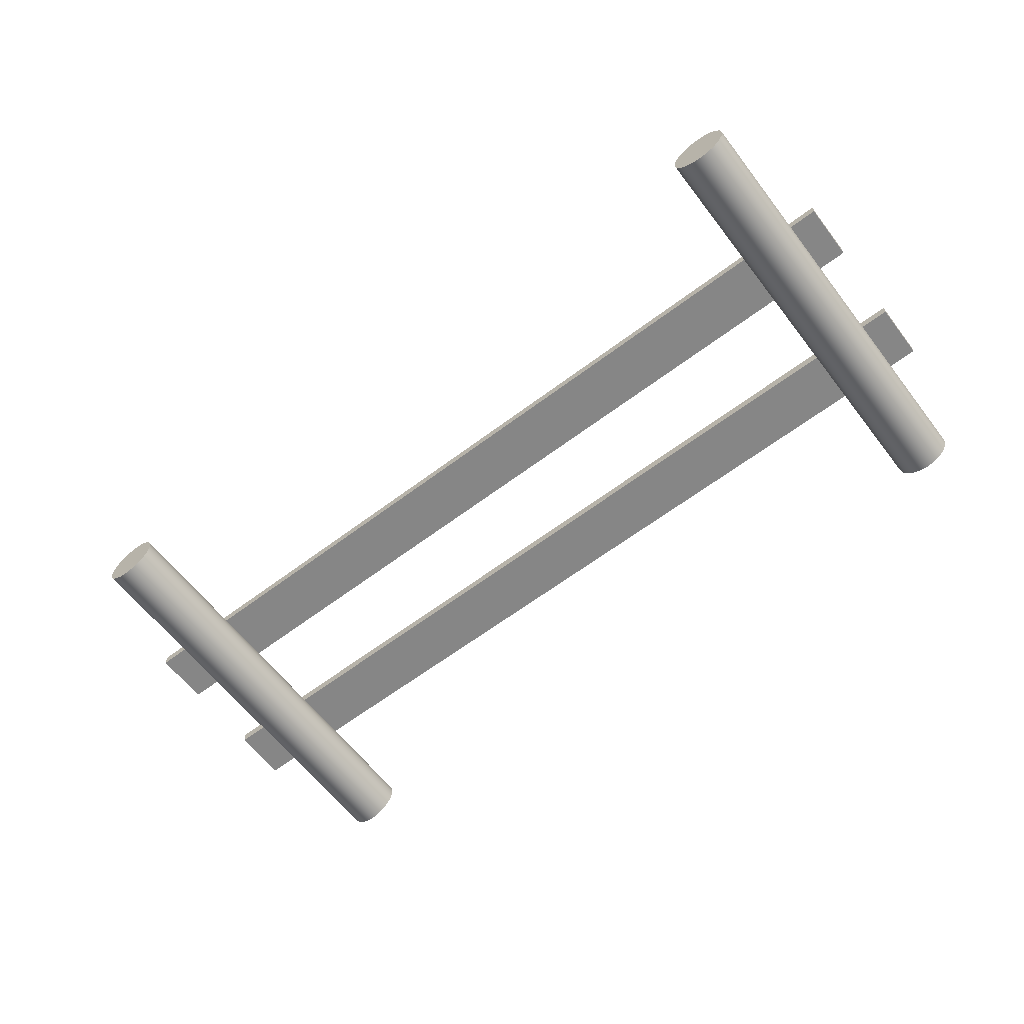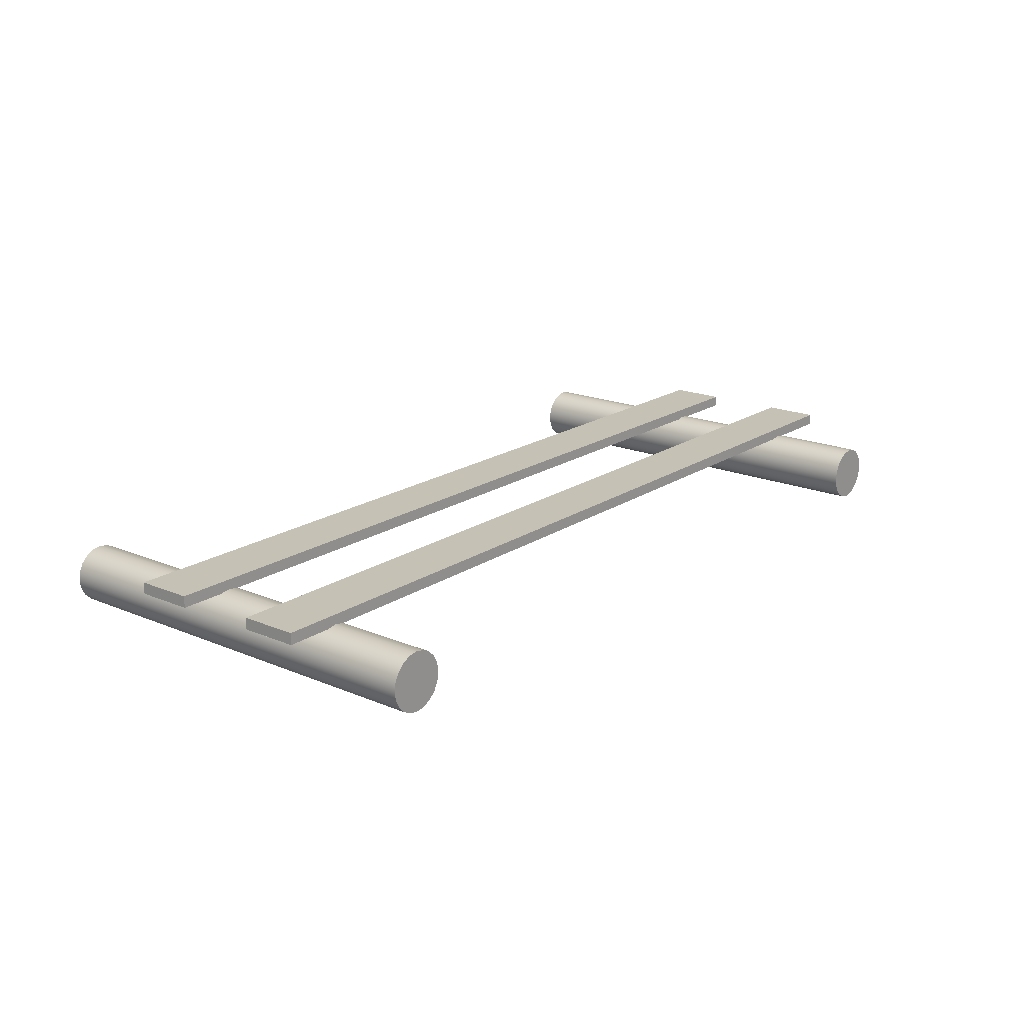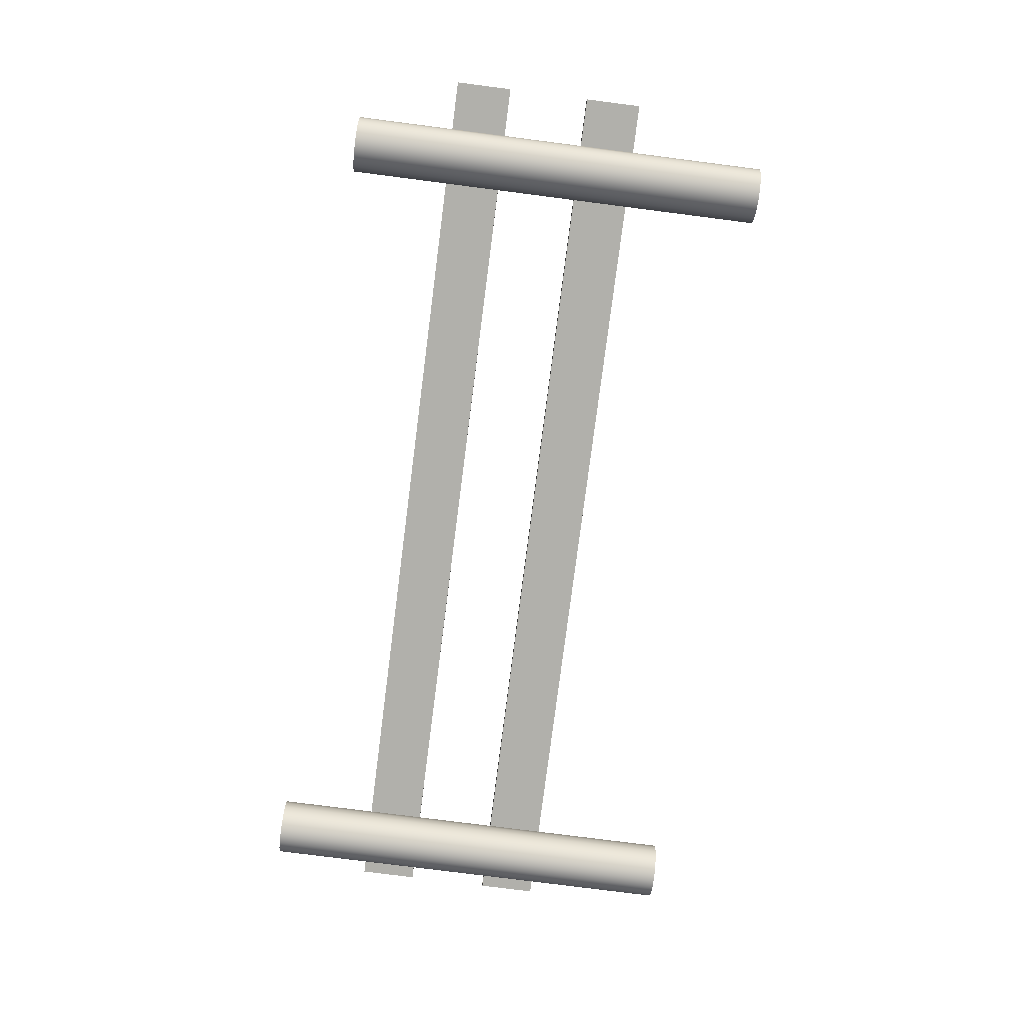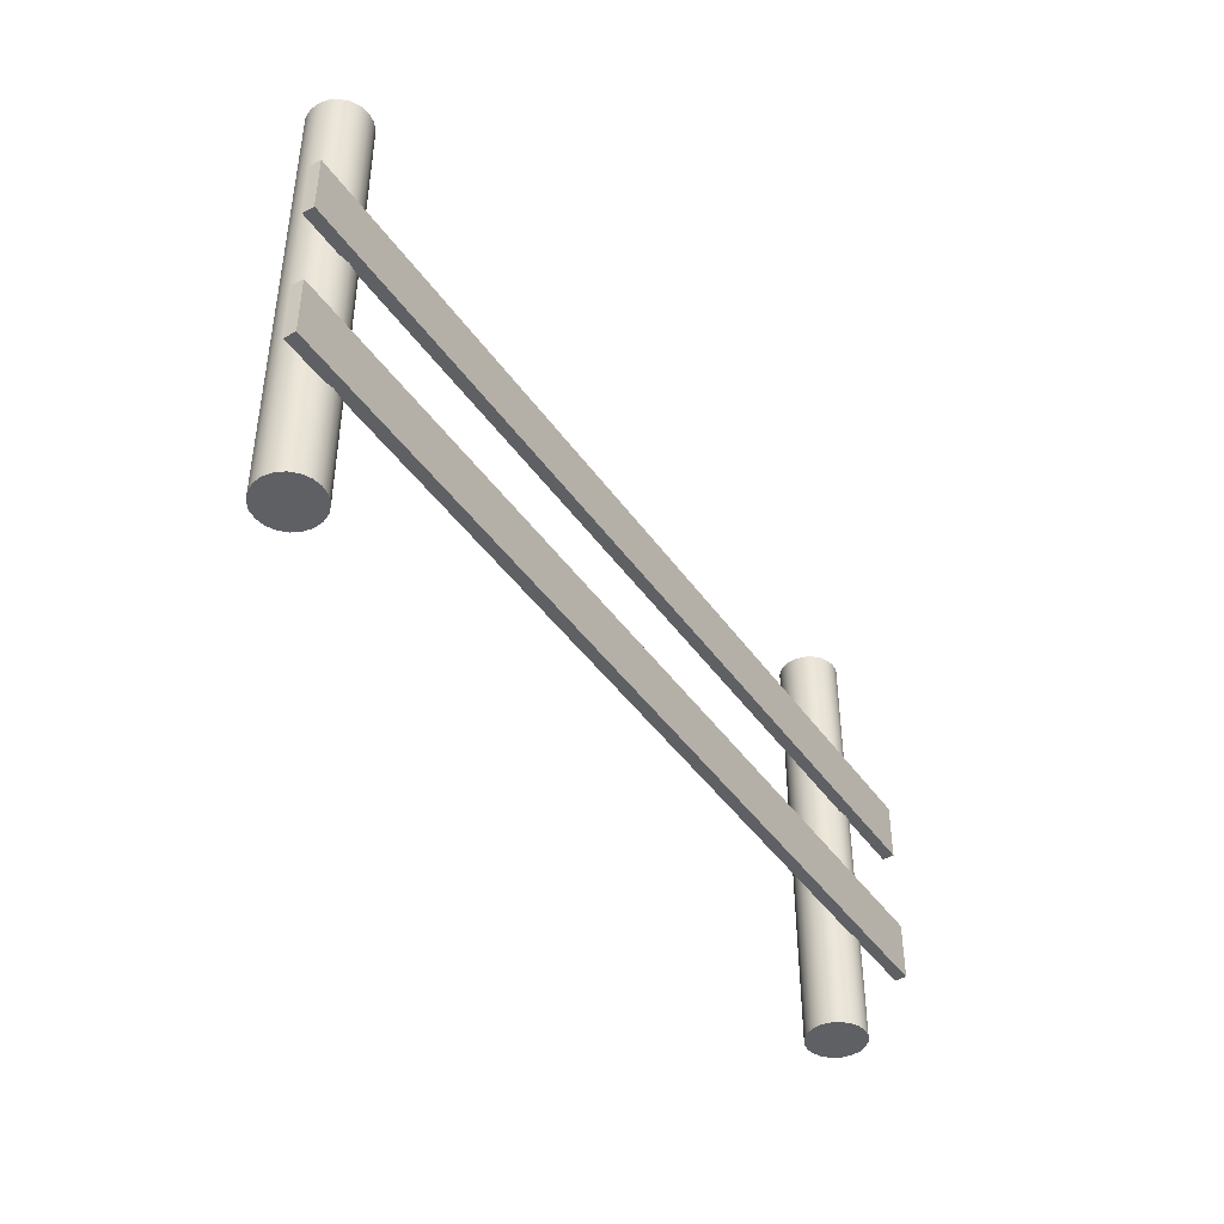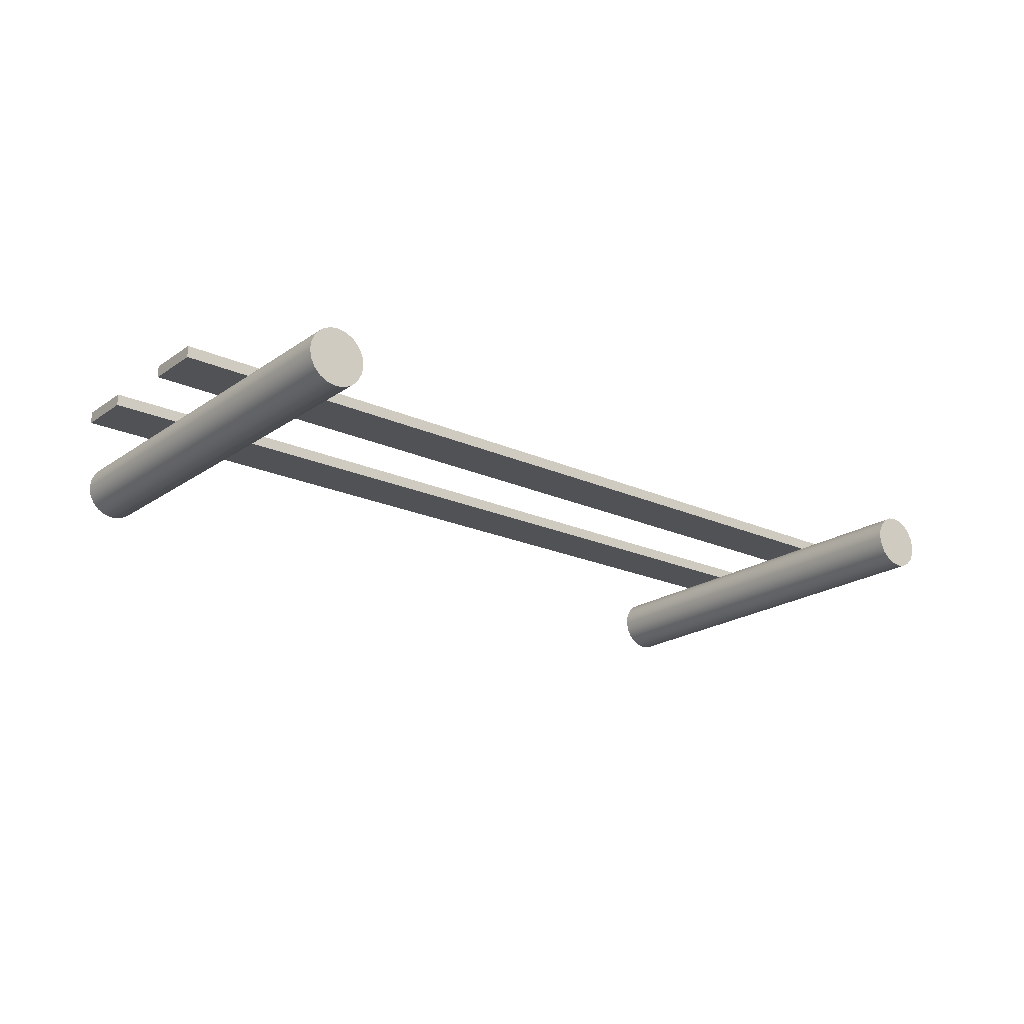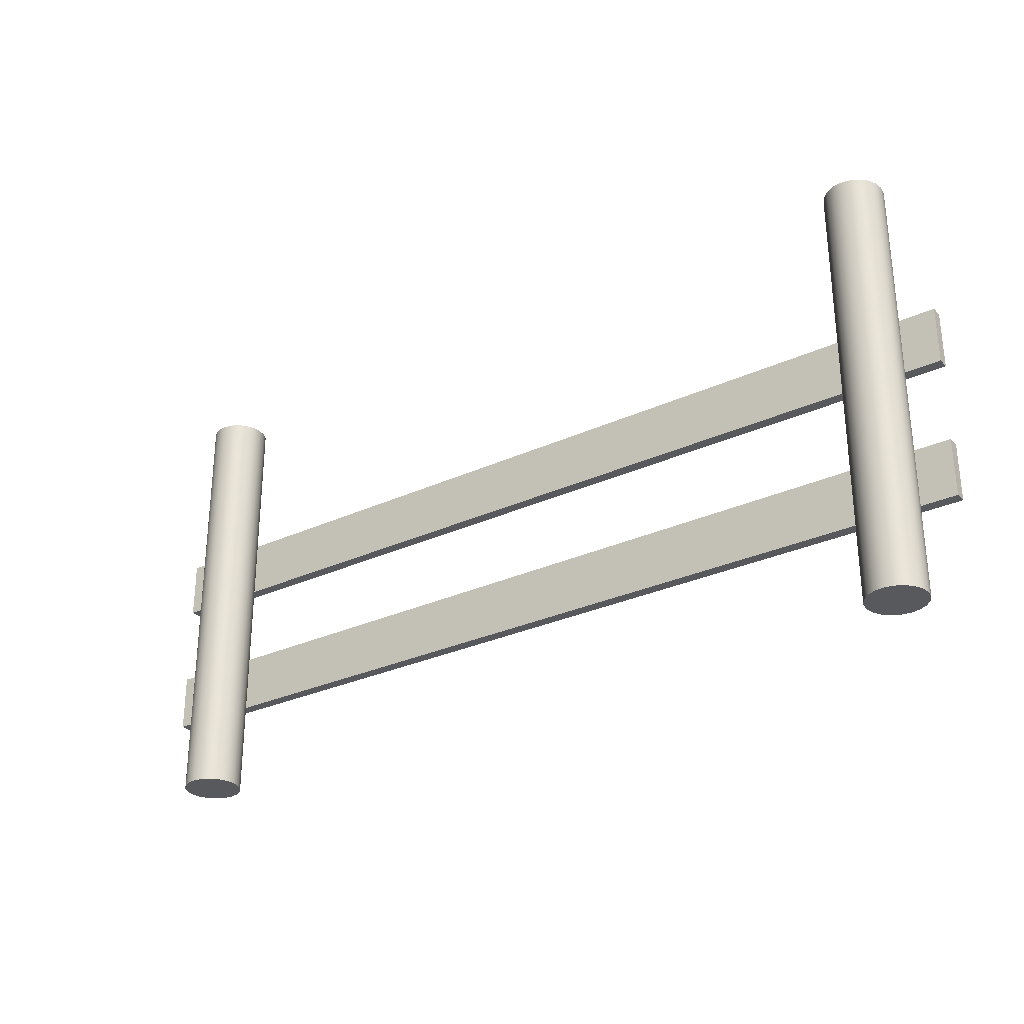
<metadata>
{"format":"obj","ext":"obj","renderer":"f3d","projection":"perspective","resolution":1024,"background":"white","views":[{"elev":-62.1,"azim":-142.5,"up":"+Z"},{"elev":18.8,"azim":-51.2,"up":"+Z"},{"elev":-78.4,"azim":82.7,"up":"+Z"},{"elev":-43.3,"azim":-57.7,"up":"+Y"},{"elev":-20.8,"azim":140.9,"up":"+Z"},{"elev":-29.2,"azim":-145.5,"up":"+Y"}]}
</metadata>
<code>
o WoodenFence
g Cylinder
v -1.465 -0.771 -0.078
v -1.465 0.729 -0.078
v -1.46 -0.771 -0.04709
v -1.46 0.729 -0.04709
v -1.446 -0.771 -0.01922
v -1.446 0.729 -0.01922
v -1.424 -0.771 0.002906
v -1.424 0.729 0.002906
v -1.396 -0.771 0.01711
v -1.396 0.729 0.01711
v -1.365 -0.771 0.022
v -1.365 0.729 0.022
v -1.334 -0.771 0.01711
v -1.334 0.729 0.01711
v -1.306 -0.771 0.002906
v -1.306 0.729 0.002906
v -1.284 -0.771 -0.01922
v -1.284 0.729 -0.01922
v -1.27 -0.771 -0.04709
v -1.27 0.729 -0.04709
v -1.265 -0.771 -0.078
v -1.265 0.729 -0.078
v -1.27 -0.771 -0.1089
v -1.27 0.729 -0.1089
v -1.284 -0.771 -0.1368
v -1.284 0.729 -0.1368
v -1.306 -0.771 -0.1589
v -1.306 0.729 -0.1589
v -1.334 -0.771 -0.1731
v -1.334 0.729 -0.1731
v -1.365 -0.771 -0.178
v -1.365 0.729 -0.178
v -1.396 -0.771 -0.1731
v -1.396 0.729 -0.1731
v -1.424 -0.771 -0.1589
v -1.424 0.729 -0.1589
v -1.446 -0.771 -0.1368
v -1.446 0.729 -0.1368
v -1.46 -0.771 -0.1089
v -1.46 0.729 -0.1089
v -1.365 -0.771 -0.078
v -1.365 0.729 -0.078
f 1 41 3
f 3 41 5
f 5 41 7
f 7 41 9
f 9 41 11
f 11 41 13
f 13 41 15
f 15 41 17
f 17 41 19
f 19 41 21
f 21 41 23
f 23 41 25
f 25 41 27
f 27 41 29
f 29 41 31
f 31 41 33
f 33 41 35
f 35 41 37
f 37 41 39
f 39 41 1
f 4 42 2
f 6 42 4
f 8 42 6
f 10 42 8
f 12 42 10
f 14 42 12
f 16 42 14
f 18 42 16
f 20 42 18
f 22 42 20
f 24 42 22
f 26 42 24
f 28 42 26
f 30 42 28
f 32 42 30
f 34 42 32
f 36 42 34
f 38 42 36
f 40 42 38
f 2 42 40
f 4 2 1
f 1 3 4
f 6 4 3
f 3 5 6
f 8 6 5
f 5 7 8
f 10 8 7
f 7 9 10
f 12 10 9
f 9 11 12
f 14 12 11
f 11 13 14
f 16 14 13
f 13 15 16
f 18 16 15
f 15 17 18
f 20 18 17
f 17 19 20
f 22 20 19
f 19 21 22
f 24 22 21
f 21 23 24
f 26 24 23
f 23 25 26
f 28 26 25
f 25 27 28
f 30 28 27
f 27 29 30
f 32 30 29
f 29 31 32
f 34 32 31
f 31 33 34
f 36 34 33
f 33 35 36
f 38 36 35
f 35 37 38
f 40 38 37
f 37 39 40
f 2 40 39
f 39 1 2
g Cube (3)
v -1.558 0.05962 0.05565
v -1.558 0.2584 0.05565
v 1.622 0.05962 0.05565
v 1.622 0.2584 0.05565
v -1.558 0.2584 0.0159
v 1.622 0.2584 0.0159
v -1.558 0.05962 0.0159
v 1.622 0.05962 0.0159
f 45 46 44 43
f 46 48 47 44
f 48 50 49 47
f 50 45 43 49
f 50 48 46 45
f 43 44 47 49
g Cube (5)
v -1.558 -0.4293 0.05565
v -1.558 -0.2305 0.05565
v 1.622 -0.4293 0.05565
v 1.622 -0.2305 0.05565
v -1.558 -0.2305 0.0159
v 1.622 -0.2305 0.0159
v -1.558 -0.4293 0.0159
v 1.622 -0.4293 0.0159
f 53 54 52 51
f 54 56 55 52
f 56 58 57 55
f 58 53 51 57
f 58 56 54 53
f 51 52 55 57
g Cylinder (1)
v 1.248 -0.771 -0.078
v 1.248 0.729 -0.078
v 1.253 -0.771 -0.04709
v 1.253 0.729 -0.04709
v 1.267 -0.771 -0.01922
v 1.267 0.729 -0.01922
v 1.289 -0.771 0.002906
v 1.289 0.729 0.002906
v 1.317 -0.771 0.01711
v 1.317 0.729 0.01711
v 1.348 -0.771 0.022
v 1.348 0.729 0.022
v 1.379 -0.771 0.01711
v 1.379 0.729 0.01711
v 1.407 -0.771 0.002906
v 1.407 0.729 0.002906
v 1.429 -0.771 -0.01922
v 1.429 0.729 -0.01922
v 1.443 -0.771 -0.04709
v 1.443 0.729 -0.04709
v 1.448 -0.771 -0.078
v 1.448 0.729 -0.078
v 1.443 -0.771 -0.1089
v 1.443 0.729 -0.1089
v 1.429 -0.771 -0.1368
v 1.429 0.729 -0.1368
v 1.407 -0.771 -0.1589
v 1.407 0.729 -0.1589
v 1.379 -0.771 -0.1731
v 1.379 0.729 -0.1731
v 1.348 -0.771 -0.178
v 1.348 0.729 -0.178
v 1.317 -0.771 -0.1731
v 1.317 0.729 -0.1731
v 1.289 -0.771 -0.1589
v 1.289 0.729 -0.1589
v 1.267 -0.771 -0.1368
v 1.267 0.729 -0.1368
v 1.253 -0.771 -0.1089
v 1.253 0.729 -0.1089
v 1.348 -0.771 -0.078
v 1.348 0.729 -0.078
f 59 99 61
f 61 99 63
f 63 99 65
f 65 99 67
f 67 99 69
f 69 99 71
f 71 99 73
f 73 99 75
f 75 99 77
f 77 99 79
f 79 99 81
f 81 99 83
f 83 99 85
f 85 99 87
f 87 99 89
f 89 99 91
f 91 99 93
f 93 99 95
f 95 99 97
f 97 99 59
f 62 100 60
f 64 100 62
f 66 100 64
f 68 100 66
f 70 100 68
f 72 100 70
f 74 100 72
f 76 100 74
f 78 100 76
f 80 100 78
f 82 100 80
f 84 100 82
f 86 100 84
f 88 100 86
f 90 100 88
f 92 100 90
f 94 100 92
f 96 100 94
f 98 100 96
f 60 100 98
f 62 60 59
f 59 61 62
f 64 62 61
f 61 63 64
f 66 64 63
f 63 65 66
f 68 66 65
f 65 67 68
f 70 68 67
f 67 69 70
f 72 70 69
f 69 71 72
f 74 72 71
f 71 73 74
f 76 74 73
f 73 75 76
f 78 76 75
f 75 77 78
f 80 78 77
f 77 79 80
f 82 80 79
f 79 81 82
f 84 82 81
f 81 83 84
f 86 84 83
f 83 85 86
f 88 86 85
f 85 87 88
f 90 88 87
f 87 89 90
f 92 90 89
f 89 91 92
f 94 92 91
f 91 93 94
f 96 94 93
f 93 95 96
f 98 96 95
f 95 97 98
f 60 98 97
f 97 59 60

</code>
